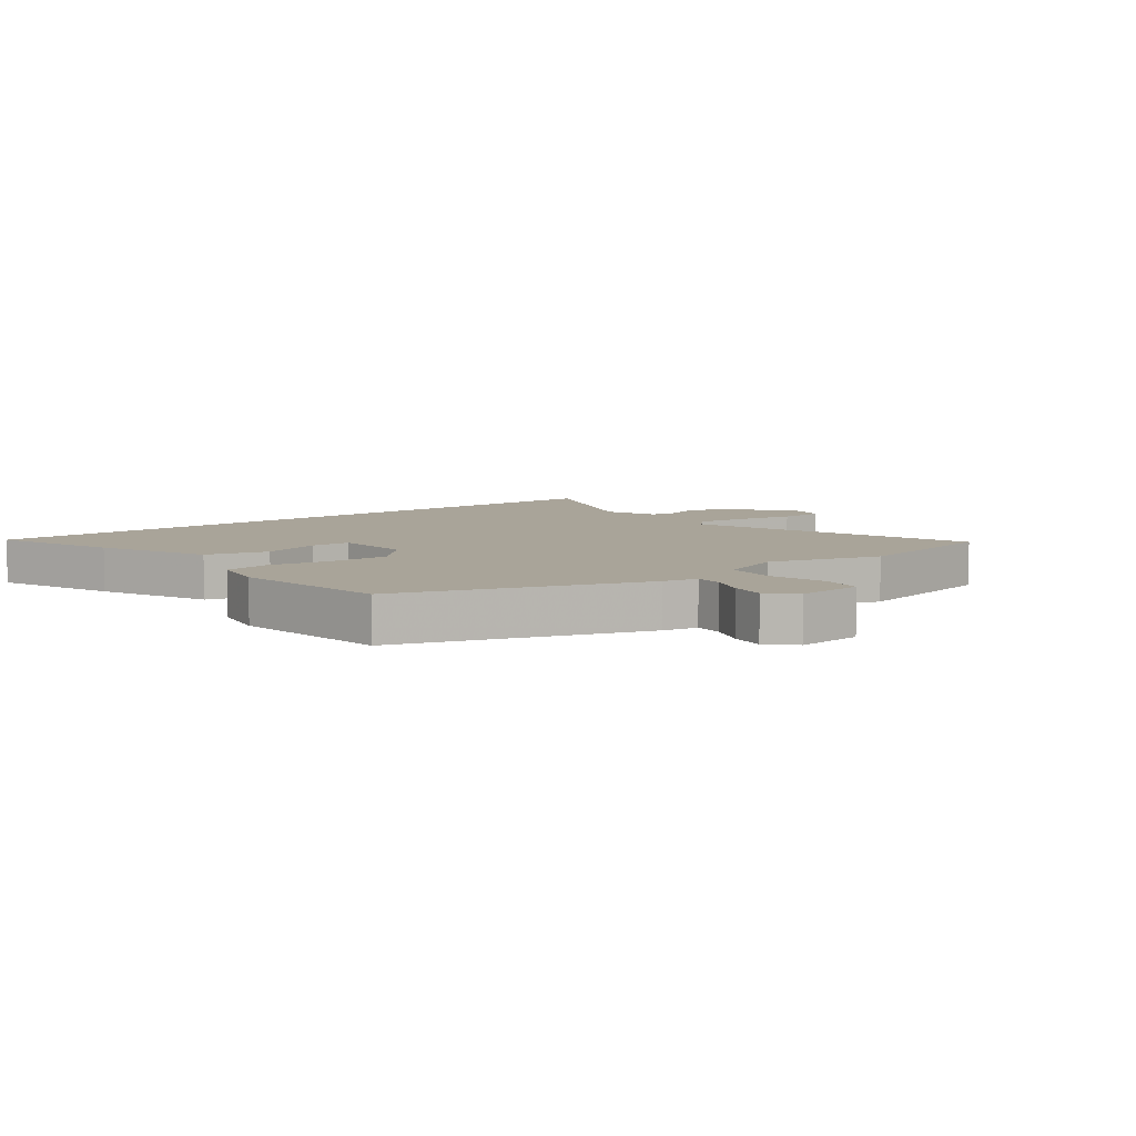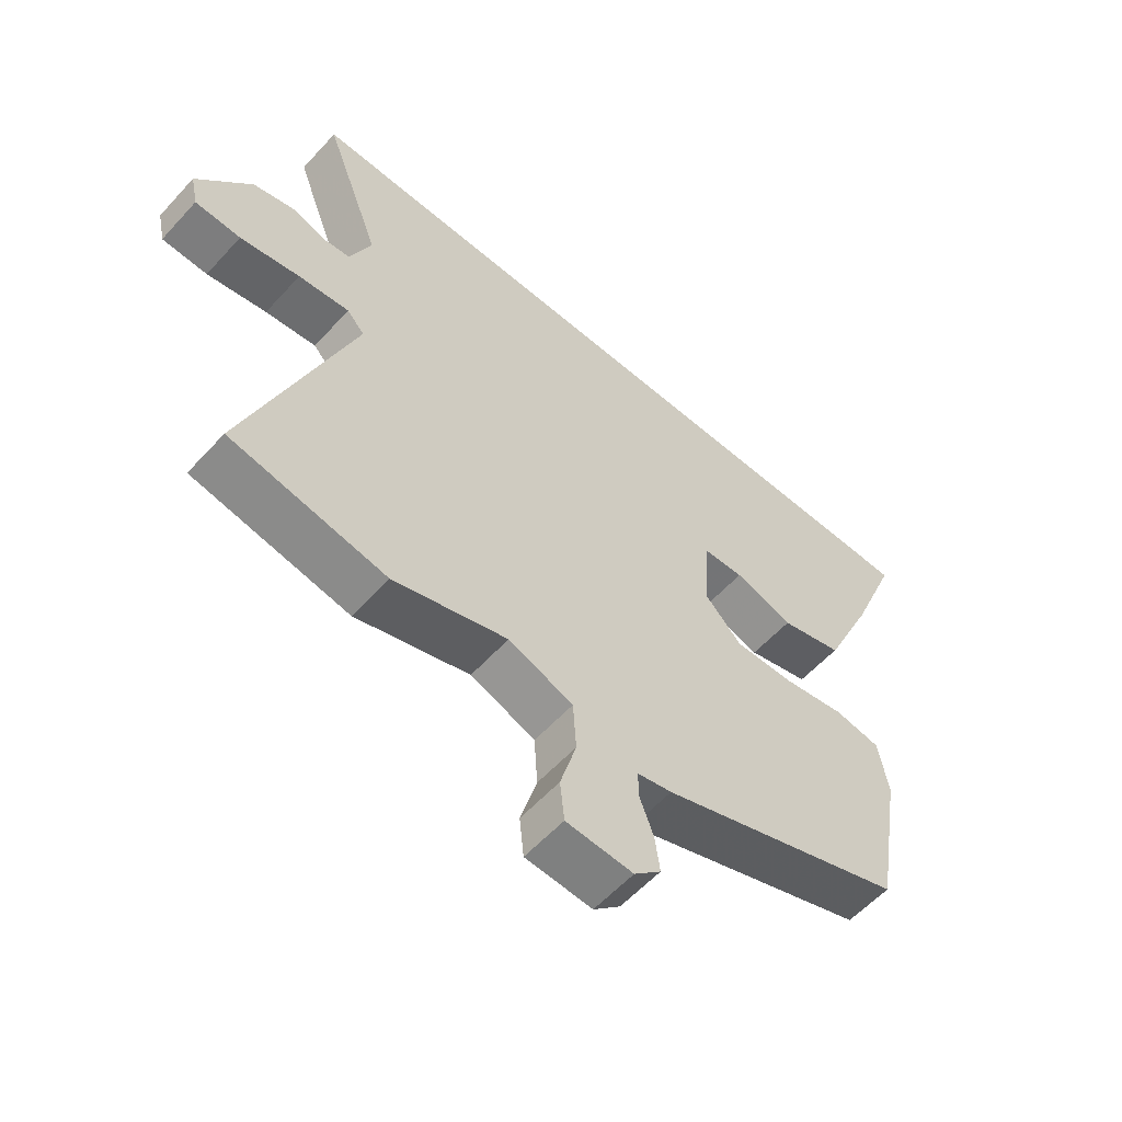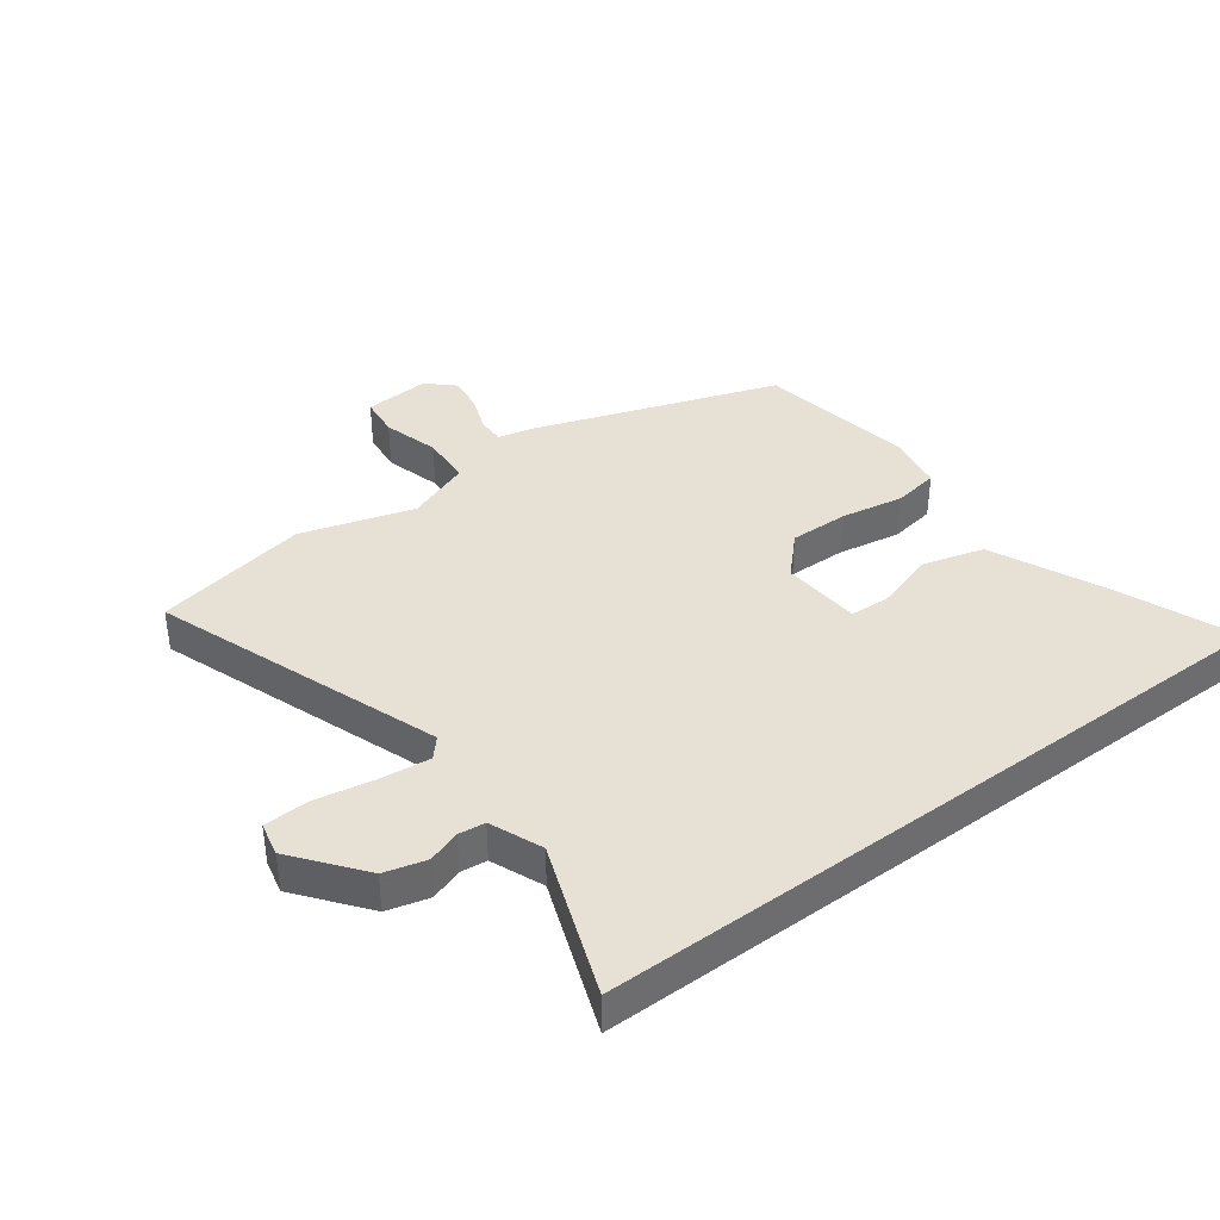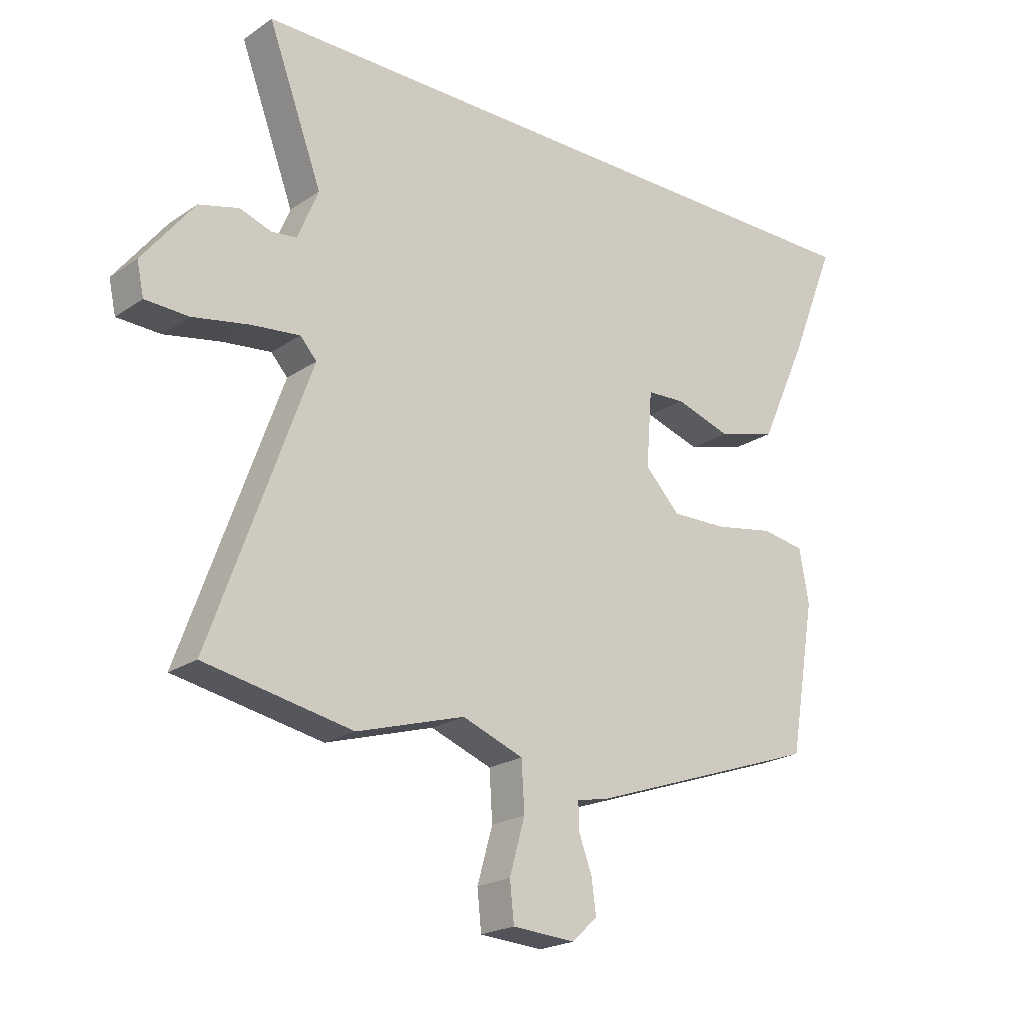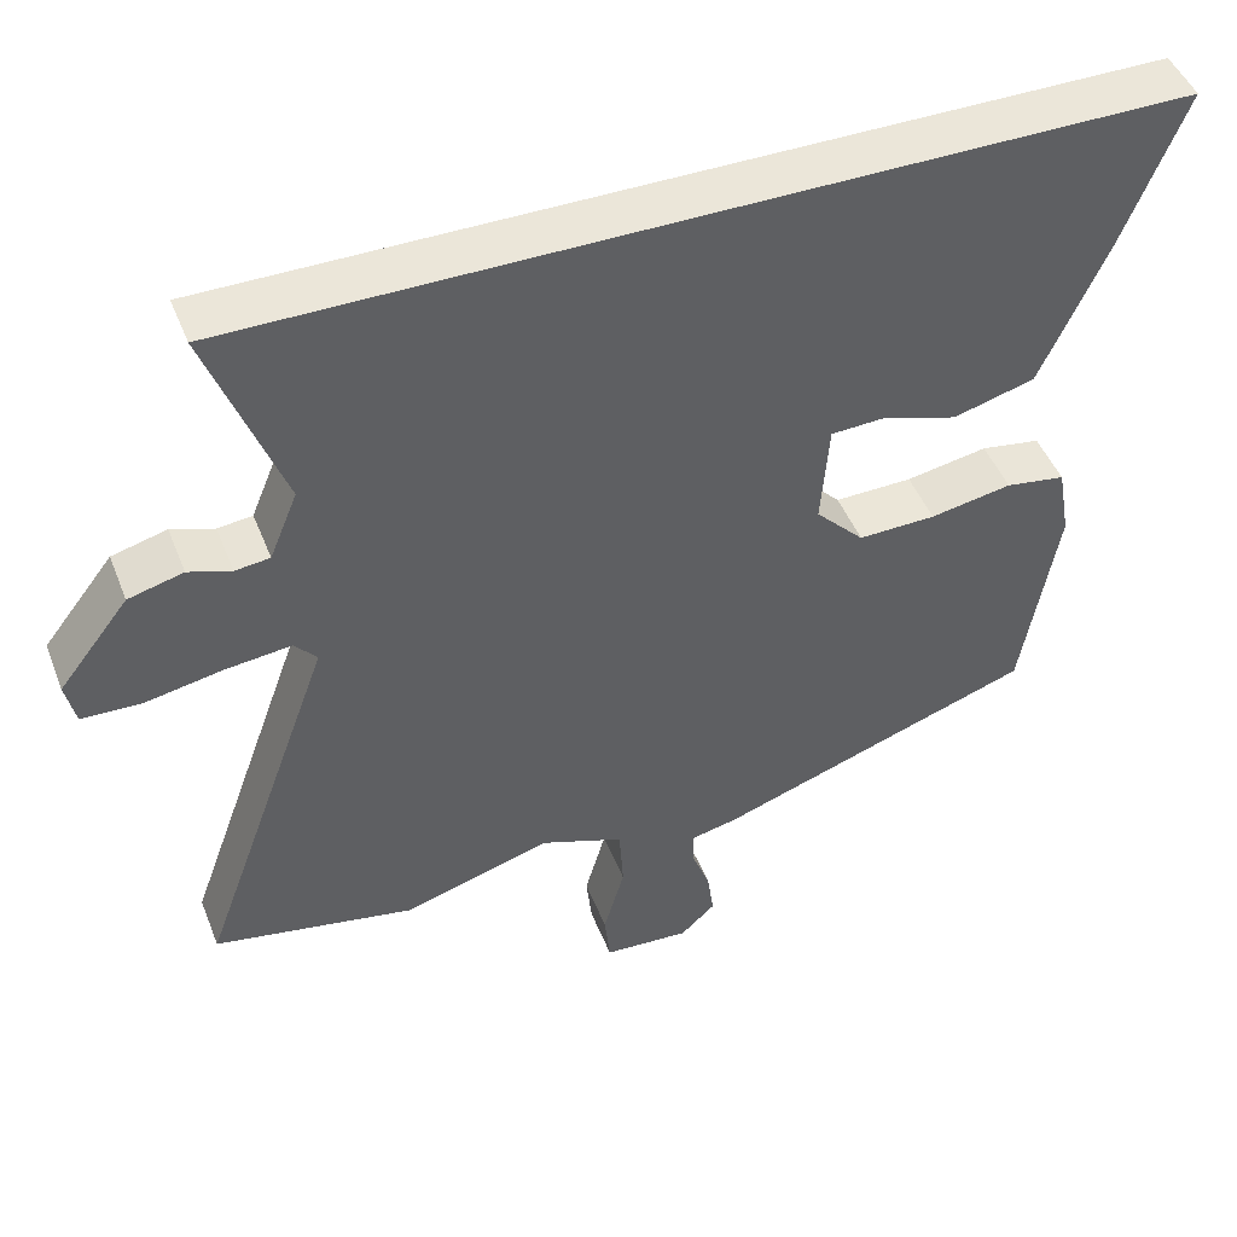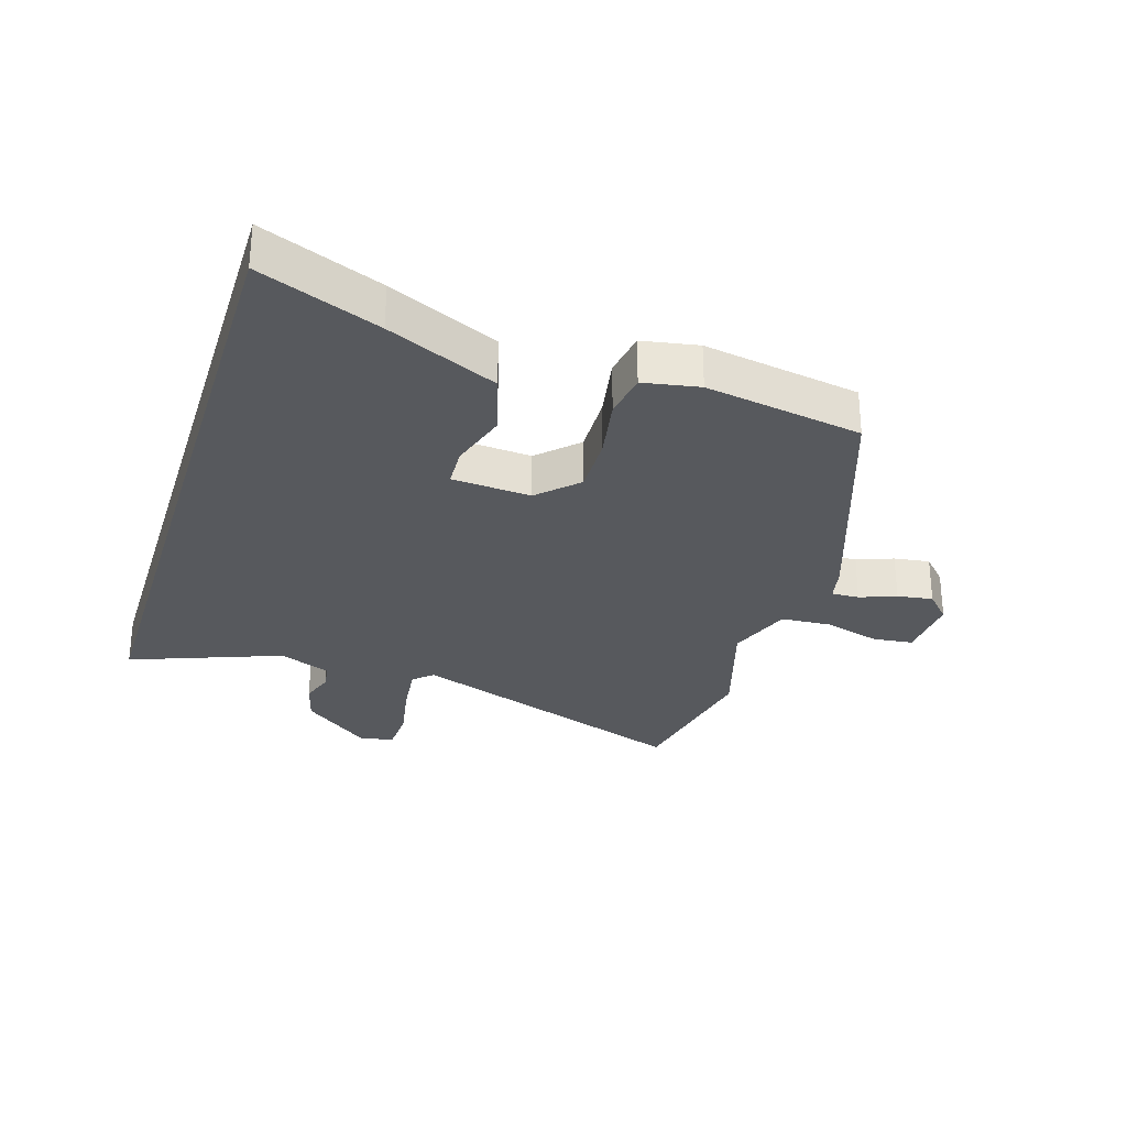
<metadata>
{"format":"obj","ext":"obj","renderer":"f3d","projection":"perspective","resolution":1024,"background":"white","views":[{"elev":7.3,"azim":142.5,"up":"+Y"},{"elev":-57.8,"azim":-41.8,"up":"+Z"},{"elev":39.0,"azim":-36.6,"up":"+Y"},{"elev":-21.3,"azim":-40.0,"up":"+Z"},{"elev":47.0,"azim":-21.0,"up":"+Z"},{"elev":-29.4,"azim":72.8,"up":"+Y"}]}
</metadata>
<code>
v 0.591 0.07 0.5
v 0.513 0.07 0.305
v 0.432 0.07 0.127
v 0.331 0.07 0.099
v 0.236 0.07 0.129
v 0.171 0.07 0.126
v 0.161 0.07 -0.002
v 0.221 0.07 -0.064
v 0.317 0.07 -0.062
v 0.418 0.07 -0.044
v 0.492 0.07 -0.056
v 0.508 0.07 -0.147
v 0.464 0.07 -0.402
v 0.068 0.07 -0.539
v 0.012 0.07 -0.551
v 0.013 0.07 -0.596
v 0.035 0.07 -0.655
v 0.043 0.07 -0.713
v 0 0.07 -0.753
v -0.107 0.07 -0.746
v -0.114 0.07 -0.68
v -0.088 0.07 -0.589
v -0.093 0.07 -0.507
v -0.197 0.07 -0.468
v -0.38 0.07 -0.523
v -0.63 0.07 -0.475
v -0.462 0.07 -0.01
v -0.49 0.07 0.021
v -0.572 0.07 0.012
v -0.668 0.07 -0.006
v -0.741 0.07 -0.003
v -0.753 0.07 0.052
v -0.666 0.07 0.163
v -0.598 0.07 0.181
v -0.545 0.07 0.163
v -0.502 0.07 0.168
v -0.467 0.07 0.253
v -0.559 0.07 0.5
v 0.591 0 0.5
v 0.513 0 0.305
v 0.432 0 0.127
v 0.331 0 0.099
v 0.236 0 0.129
v 0.171 0 0.126
v 0.161 0 -0.002
v 0.221 0 -0.064
v 0.317 0 -0.062
v 0.418 0 -0.044
v 0.492 0 -0.056
v 0.508 0 -0.147
v 0.464 0 -0.402
v 0.068 0 -0.539
v 0.012 0 -0.551
v 0.013 0 -0.596
v 0.035 0 -0.655
v 0.043 0 -0.713
v 0 0 -0.753
v -0.107 0 -0.746
v -0.114 0 -0.68
v -0.088 0 -0.589
v -0.093 0 -0.507
v -0.197 0 -0.468
v -0.38 0 -0.523
v -0.63 0 -0.475
v -0.462 0 -0.01
v -0.49 0 0.021
v -0.572 0 0.012
v -0.668 0 -0.006
v -0.741 0 -0.003
v -0.753 0 0.052
v -0.666 0 0.163
v -0.598 0 0.181
v -0.545 0 0.163
v -0.502 0 0.168
v -0.467 0 0.253
v -0.559 0 0.5
f 37 38 1 2
f 36 37 2 3
f 35 36 3
f 32 33 34 35
f 29 30 31 32
f 28 29 32 35
f 27 28 35
f 24 25 26 27
f 23 24 27 35
f 19 20 21 22
f 19 22 23
f 16 17 18 19
f 15 16 19 23
f 9 10 11 12
f 8 9 12 13
f 7 8 13 14
f 3 4 5
f 35 3 5
f 35 5 6
f 14 15 23 35
f 6 7 14 35
f 40 39 76 75
f 41 40 75 74
f 41 74 73
f 73 72 71 70
f 70 69 68 67
f 73 70 67 66
f 73 66 65
f 65 64 63 62
f 73 65 62 61
f 60 59 58 57
f 61 60 57
f 57 56 55 54
f 61 57 54 53
f 50 49 48 47
f 51 50 47 46
f 52 51 46 45
f 43 42 41
f 43 41 73
f 44 43 73
f 73 61 53 52
f 73 52 45 44
f 1 39 40 2
f 2 40 41 3
f 3 41 42 4
f 4 42 43 5
f 5 43 44 6
f 6 44 45 7
f 7 45 46 8
f 8 46 47 9
f 9 47 48 10
f 10 48 49 11
f 11 49 50 12
f 12 50 51 13
f 13 51 52 14
f 14 52 53 15
f 15 53 54 16
f 16 54 55 17
f 17 55 56 18
f 18 56 57 19
f 19 57 58 20
f 20 58 59 21
f 21 59 60 22
f 22 60 61 23
f 23 61 62 24
f 24 62 63 25
f 25 63 64 26
f 26 64 65 27
f 27 65 66 28
f 28 66 67 29
f 29 67 68 30
f 30 68 69 31
f 31 69 70 32
f 32 70 71 33
f 33 71 72 34
f 34 72 73 35
f 35 73 74 36
f 36 74 75 37
f 37 75 76 38
f 38 76 39 1

</code>
